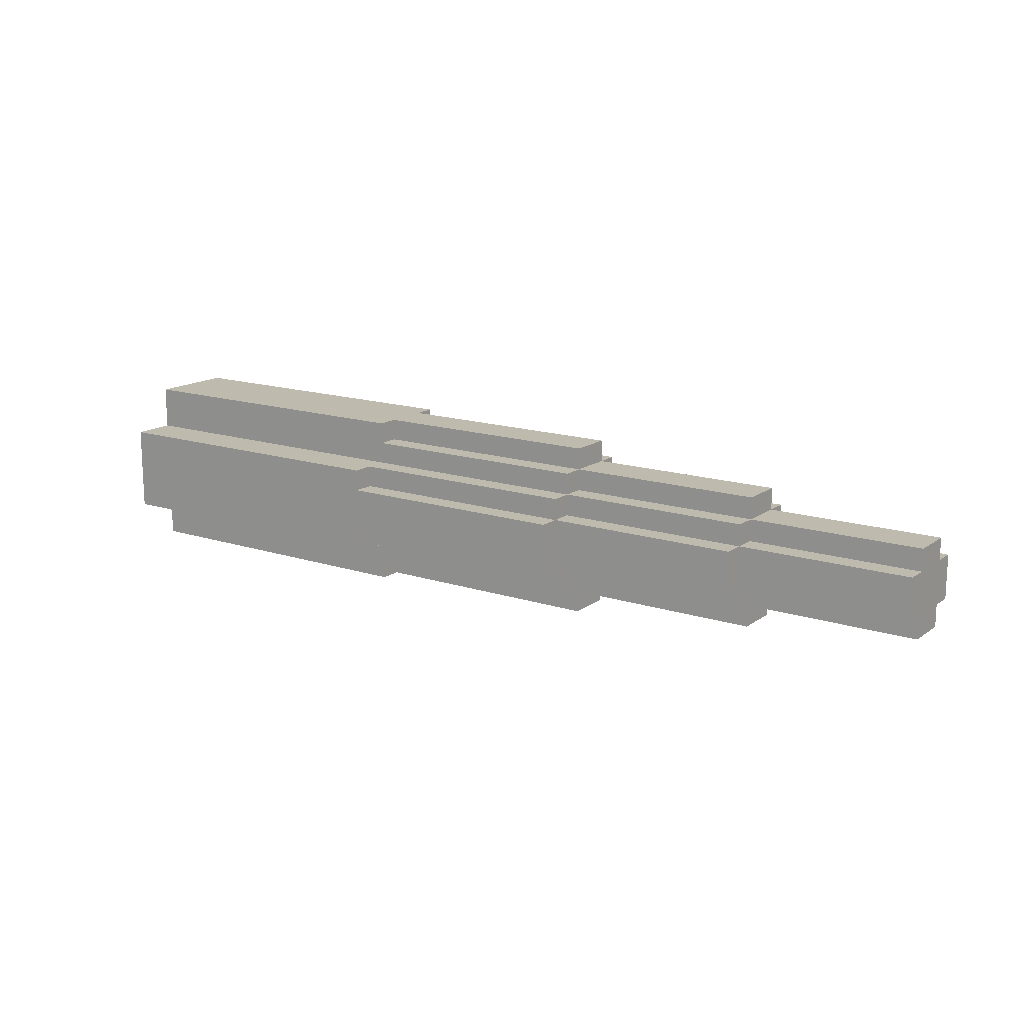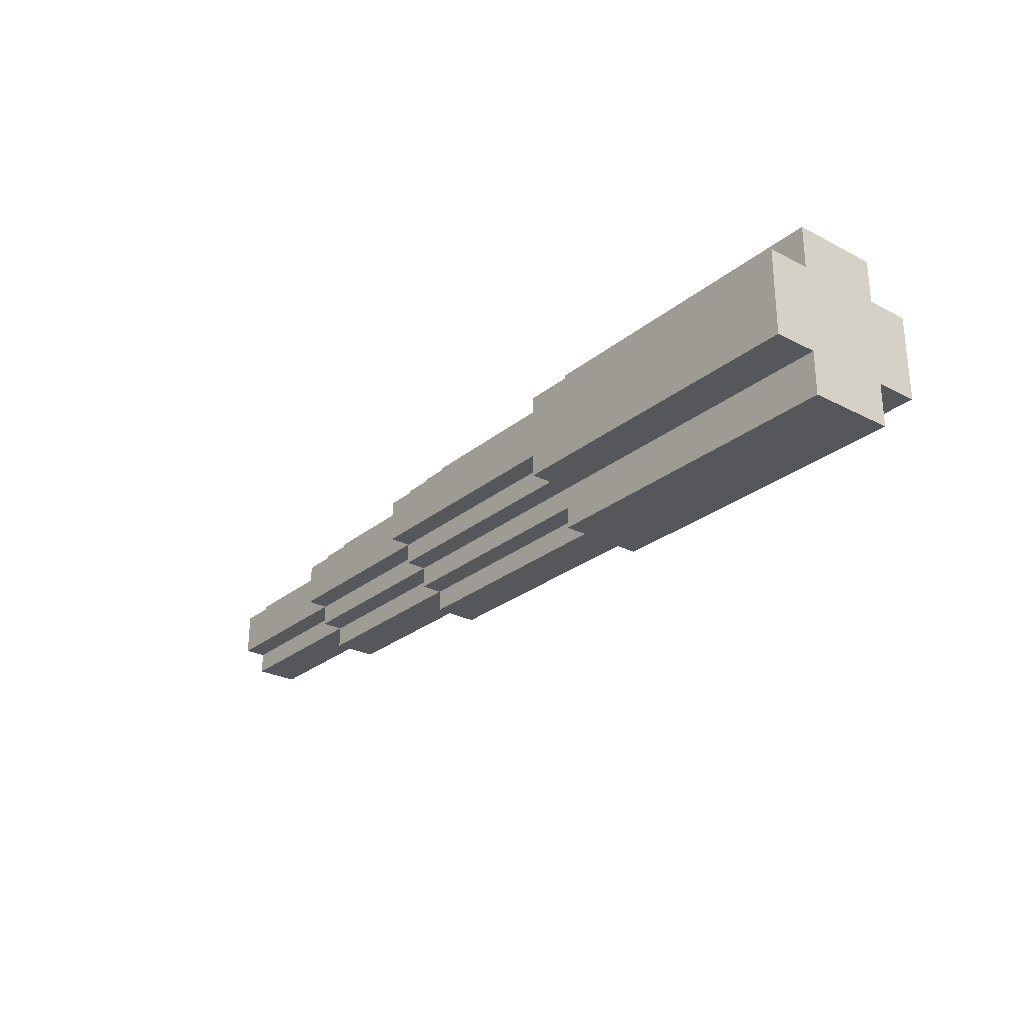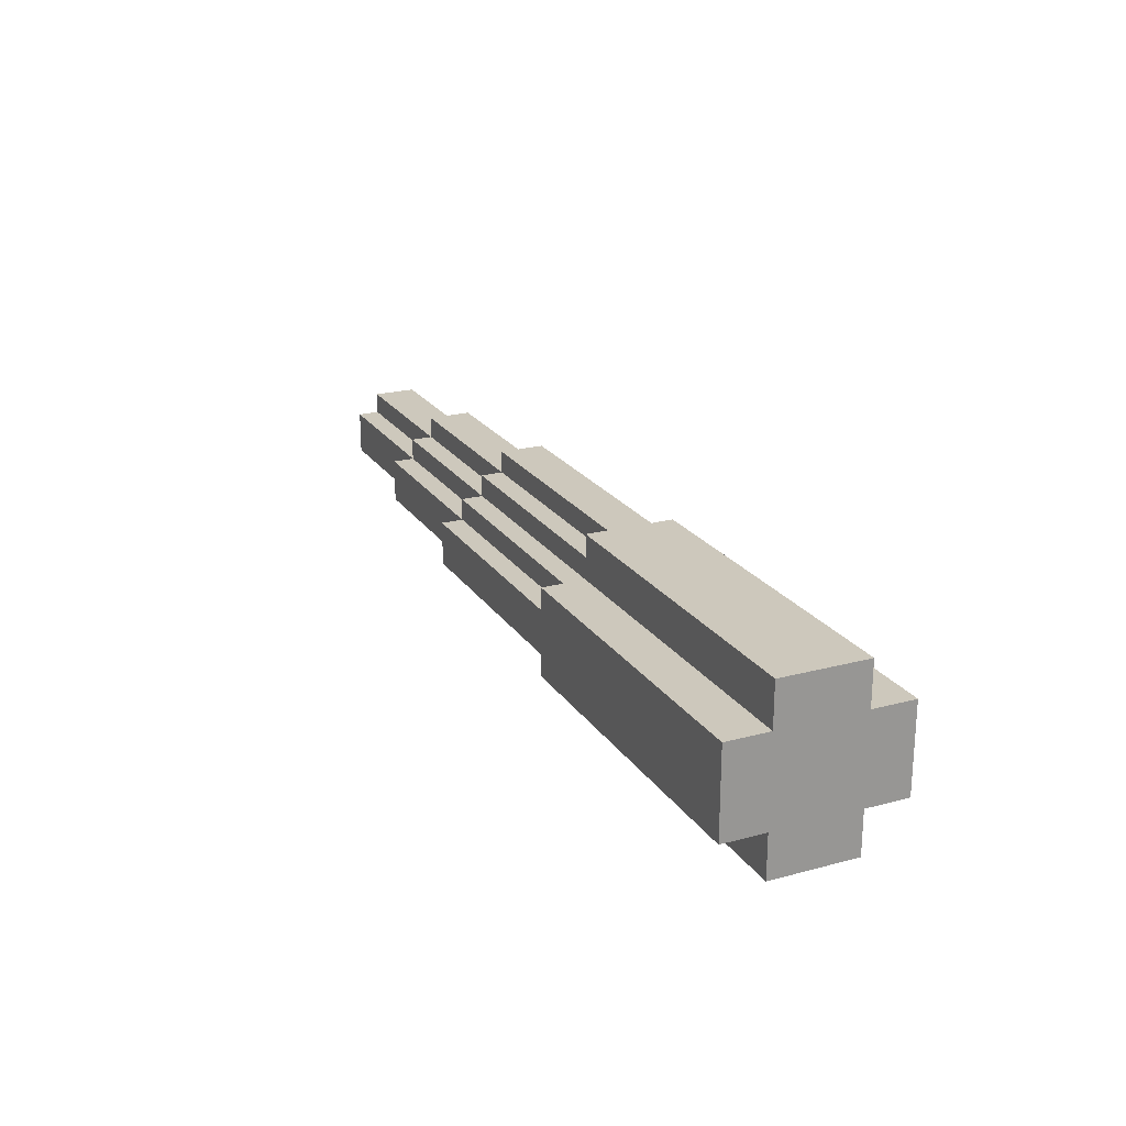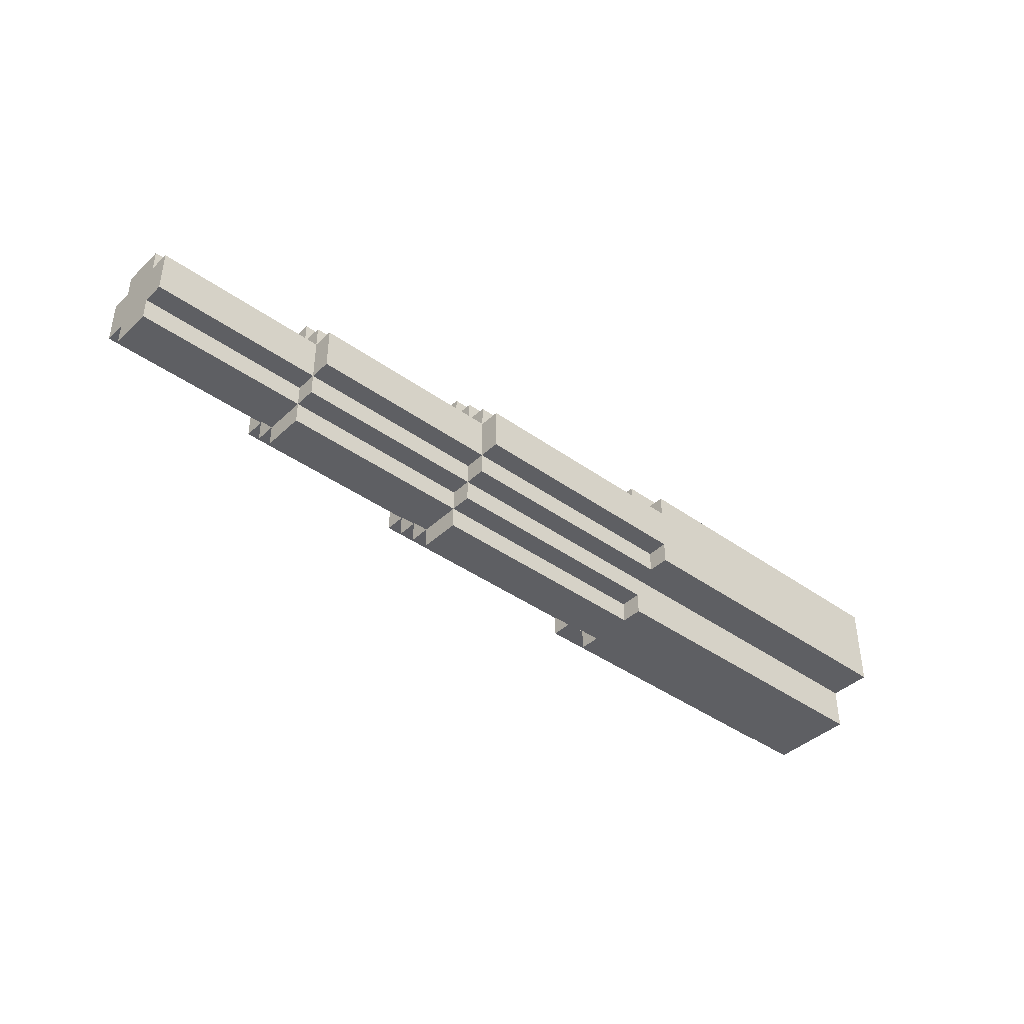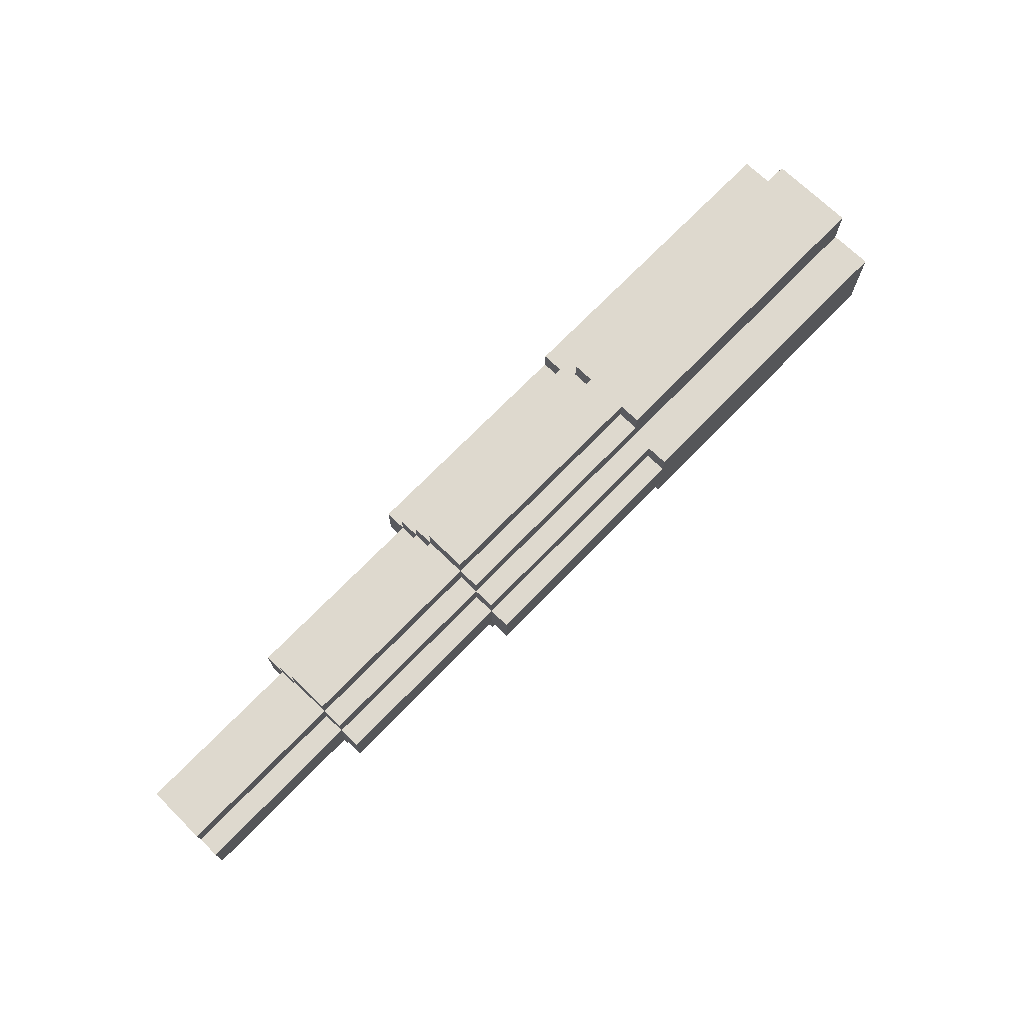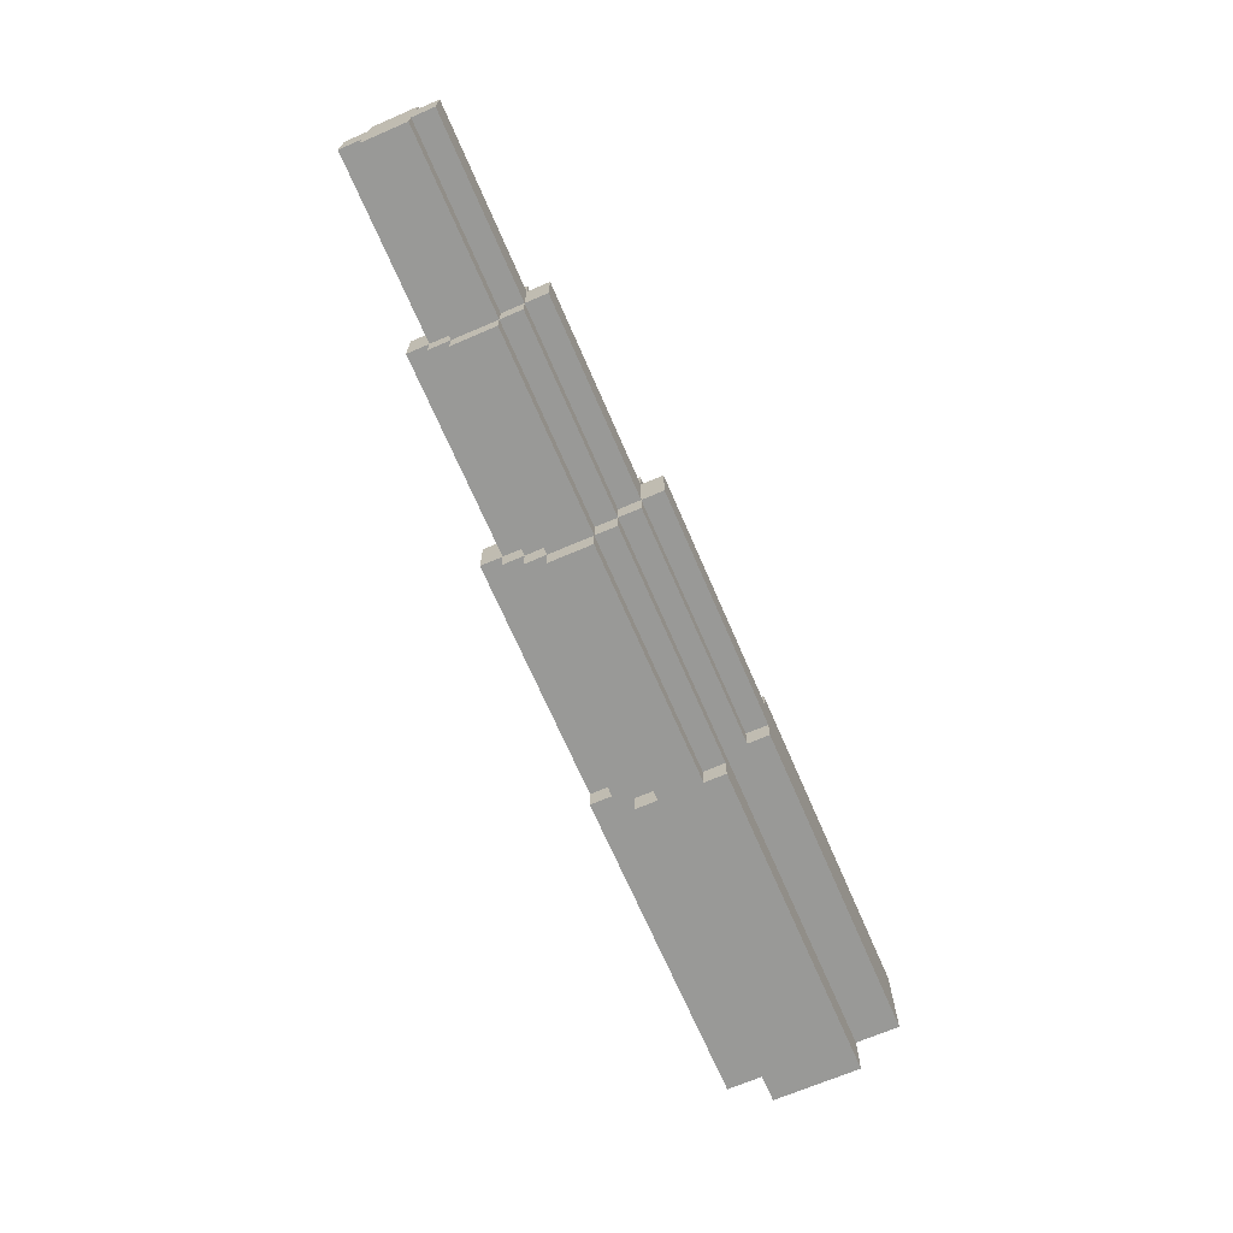
<metadata>
{"format":"obj","ext":"obj","renderer":"f3d","projection":"perspective","resolution":1024,"background":"white","views":[{"elev":15.4,"azim":34.6,"up":"+Z"},{"elev":-26.9,"azim":-128.8,"up":"+Y"},{"elev":22.1,"azim":-114.9,"up":"+Z"},{"elev":-40.7,"azim":138.7,"up":"+Y"},{"elev":71.5,"azim":134.1,"up":"+Y"},{"elev":-68.8,"azim":113.3,"up":"+Z"}]}
</metadata>
<code>
o
v 5.5 1.2 0.2
v 5.5 1.2 -0.2
v 5.5 1.4 0.4
v 5.5 1.4 0.2
v 5.5 1.4 -0.2
v 5.5 1.4 -0.4
v 5.5 1.8 0.4
v 5.5 1.8 0.2
v 5.5 1.8 -0.2
v 5.5 1.8 -0.4
v 5.5 2 0.2
v 5.5 2 -0.2
v 7 1.2 0.2
v 7 1.2 0.1
v 7 1.2 -0.1
v 7 1.2 -0.2
v 7 1.3 0.2
v 7 1.3 0.1
v 7 1.3 -0.1
v 7 1.3 -0.2
v 7 1.4 0.4
v 7 1.4 0.3
v 7 1.4 -0.3
v 7 1.4 -0.4
v 7 1.5 0.4
v 7 1.5 0.3
v 7 1.5 -0.3
v 7 1.5 -0.4
v 7 1.7 0.4
v 7 1.7 0.3
v 7 1.7 -0.3
v 7 1.7 -0.4
v 7 1.8 0.4
v 7 1.8 0.3
v 7 1.8 -0.3
v 7 1.8 -0.4
v 7 1.9 0.2
v 7 1.9 0.1
v 7 1.9 -0.1
v 7 1.9 -0.2
v 7 2 0.2
v 7 2 0.1
v 7 2 -0.1
v 7 2 -0.2
v 8.1 1.2 0.1
v 8.1 1.2 -0.1
v 8.1 1.3 0.2
v 8.1 1.3 0.1
v 8.1 1.3 -0.1
v 8.1 1.3 -0.2
v 8.1 1.4 0.3
v 8.1 1.4 0.2
v 8.1 1.4 0.1
v 8.1 1.4 -0.1
v 8.1 1.4 -0.2
v 8.1 1.4 -0.3
v 8.1 1.5 0.4
v 8.1 1.5 0.3
v 8.1 1.5 0.2
v 8.1 1.5 -0.2
v 8.1 1.5 -0.3
v 8.1 1.5 -0.4
v 8.1 1.7 0.4
v 8.1 1.7 0.3
v 8.1 1.7 0.2
v 8.1 1.7 -0.2
v 8.1 1.7 -0.3
v 8.1 1.7 -0.4
v 8.1 1.8 0.3
v 8.1 1.8 0.2
v 8.1 1.8 0.1
v 8.1 1.8 -0.1
v 8.1 1.8 -0.2
v 8.1 1.8 -0.3
v 8.1 1.9 0.2
v 8.1 1.9 0.1
v 8.1 1.9 -0.1
v 8.1 1.9 -0.2
v 8.1 2 0.1
v 8.1 2 -0.1
v 9 1.3 0.1
v 9 1.3 -0.1
v 9 1.4 0.2
v 9 1.4 0.1
v 9 1.4 -0.1
v 9 1.4 -0.2
v 9 1.5 0.3
v 9 1.5 0.2
v 9 1.5 0.1
v 9 1.5 -0.1
v 9 1.5 -0.2
v 9 1.5 -0.3
v 9 1.7 0.3
v 9 1.7 0.2
v 9 1.7 0.1
v 9 1.7 -0.1
v 9 1.7 -0.2
v 9 1.7 -0.3
v 9 1.8 0.2
v 9 1.8 0.1
v 9 1.8 -0.1
v 9 1.8 -0.2
v 9 1.9 0.1
v 9 1.9 -0.1
v 9.8 1.4 0.1
v 9.8 1.4 -0.1
v 9.8 1.5 0.2
v 9.8 1.5 0.1
v 9.8 1.5 -0.1
v 9.8 1.5 -0.2
v 9.8 1.7 0.2
v 9.8 1.7 0.1
v 9.8 1.7 -0.1
v 9.8 1.7 -0.2
v 9.8 1.8 0.1
v 9.8 1.8 -0.1
v 5.5 1.4 0.4
v 5.5 1.8 0.4
v 7 1.4 0.4
v 7 1.5 0.4
v 7 1.7 0.4
v 7 1.8 0.4
v 8.1 1.5 0.4
v 8.1 1.7 0.4
v 7 1.4 0.3
v 7 1.5 0.3
v 7 1.7 0.3
v 7 1.8 0.3
v 8.1 1.4 0.3
v 8.1 1.5 0.3
v 8.1 1.7 0.3
v 8.1 1.8 0.3
v 9 1.5 0.3
v 9 1.7 0.3
v 5.5 1.2 0.2
v 5.5 1.4 0.2
v 5.5 1.8 0.2
v 5.5 2 0.2
v 7 1.2 0.2
v 7 1.3 0.2
v 7 1.9 0.2
v 7 2 0.2
v 8.1 1.3 0.2
v 8.1 1.4 0.2
v 8.1 1.5 0.2
v 8.1 1.7 0.2
v 8.1 1.8 0.2
v 8.1 1.9 0.2
v 9 1.4 0.2
v 9 1.5 0.2
v 9 1.7 0.2
v 9 1.8 0.2
v 9.8 1.5 0.2
v 9.8 1.7 0.2
v 7 1.2 0.1
v 7 1.3 0.1
v 7 1.9 0.1
v 7 2 0.1
v 8.1 1.2 0.1
v 8.1 1.3 0.1
v 8.1 1.4 0.1
v 8.1 1.8 0.1
v 8.1 1.9 0.1
v 8.1 2 0.1
v 9 1.3 0.1
v 9 1.4 0.1
v 9 1.5 0.1
v 9 1.7 0.1
v 9 1.8 0.1
v 9 1.9 0.1
v 9.8 1.4 0.1
v 9.8 1.5 0.1
v 9.8 1.7 0.1
v 9.8 1.8 0.1
v 7 1.2 -0.1
v 7 1.3 -0.1
v 7 1.9 -0.1
v 7 2 -0.1
v 8.1 1.2 -0.1
v 8.1 1.3 -0.1
v 8.1 1.4 -0.1
v 8.1 1.8 -0.1
v 8.1 1.9 -0.1
v 8.1 2 -0.1
v 9 1.3 -0.1
v 9 1.4 -0.1
v 9 1.5 -0.1
v 9 1.7 -0.1
v 9 1.8 -0.1
v 9 1.9 -0.1
v 9.8 1.4 -0.1
v 9.8 1.5 -0.1
v 9.8 1.7 -0.1
v 9.8 1.8 -0.1
v 5.5 1.2 -0.2
v 5.5 1.4 -0.2
v 5.5 1.8 -0.2
v 5.5 2 -0.2
v 7 1.2 -0.2
v 7 1.3 -0.2
v 7 1.9 -0.2
v 7 2 -0.2
v 8.1 1.3 -0.2
v 8.1 1.4 -0.2
v 8.1 1.5 -0.2
v 8.1 1.7 -0.2
v 8.1 1.8 -0.2
v 8.1 1.9 -0.2
v 9 1.4 -0.2
v 9 1.5 -0.2
v 9 1.7 -0.2
v 9 1.8 -0.2
v 9.8 1.5 -0.2
v 9.8 1.7 -0.2
v 7 1.4 -0.3
v 7 1.5 -0.3
v 7 1.7 -0.3
v 7 1.8 -0.3
v 8.1 1.4 -0.3
v 8.1 1.5 -0.3
v 8.1 1.7 -0.3
v 8.1 1.8 -0.3
v 9 1.5 -0.3
v 9 1.7 -0.3
v 5.5 1.4 -0.4
v 5.5 1.8 -0.4
v 7 1.4 -0.4
v 7 1.5 -0.4
v 7 1.7 -0.4
v 7 1.8 -0.4
v 8.1 1.5 -0.4
v 8.1 1.7 -0.4
v 5.5 1.2 0.2
v 7 1.2 0.2
v 7 1.2 0.1
v 8.1 1.2 0.1
v 7 1.2 -0.1
v 8.1 1.2 -0.1
v 5.5 1.2 -0.2
v 7 1.2 -0.2
v 7 1.3 0.2
v 8.1 1.3 0.2
v 7 1.3 0.1
v 8.1 1.3 0.1
v 9 1.3 0.1
v 7 1.3 -0.1
v 8.1 1.3 -0.1
v 9 1.3 -0.1
v 7 1.3 -0.2
v 8.1 1.3 -0.2
v 5.5 1.4 0.4
v 7 1.4 0.4
v 7 1.4 0.3
v 8.1 1.4 0.3
v 5.5 1.4 0.2
v 8.1 1.4 0.2
v 9 1.4 0.2
v 8.1 1.4 0.1
v 9 1.4 0.1
v 9.8 1.4 0.1
v 8.1 1.4 -0.1
v 9 1.4 -0.1
v 9.8 1.4 -0.1
v 5.5 1.4 -0.2
v 8.1 1.4 -0.2
v 9 1.4 -0.2
v 7 1.4 -0.3
v 8.1 1.4 -0.3
v 5.5 1.4 -0.4
v 7 1.4 -0.4
v 7 1.5 0.4
v 8.1 1.5 0.4
v 7 1.5 0.3
v 8.1 1.5 0.3
v 9 1.5 0.3
v 8.1 1.5 0.2
v 9 1.5 0.2
v 9.8 1.5 0.2
v 9 1.5 0.1
v 9.8 1.5 0.1
v 9 1.5 -0.1
v 9.8 1.5 -0.1
v 8.1 1.5 -0.2
v 9 1.5 -0.2
v 9.8 1.5 -0.2
v 7 1.5 -0.3
v 8.1 1.5 -0.3
v 9 1.5 -0.3
v 7 1.5 -0.4
v 8.1 1.5 -0.4
v 7 1.7 0.4
v 8.1 1.7 0.4
v 7 1.7 0.3
v 8.1 1.7 0.3
v 9 1.7 0.3
v 8.1 1.7 0.2
v 9 1.7 0.2
v 9.8 1.7 0.2
v 9 1.7 0.1
v 9.8 1.7 0.1
v 9 1.7 -0.1
v 9.8 1.7 -0.1
v 8.1 1.7 -0.2
v 9 1.7 -0.2
v 9.8 1.7 -0.2
v 7 1.7 -0.3
v 8.1 1.7 -0.3
v 9 1.7 -0.3
v 7 1.7 -0.4
v 8.1 1.7 -0.4
v 5.5 1.8 0.4
v 7 1.8 0.4
v 7 1.8 0.3
v 8.1 1.8 0.3
v 5.5 1.8 0.2
v 8.1 1.8 0.2
v 9 1.8 0.2
v 8.1 1.8 0.1
v 9 1.8 0.1
v 9.8 1.8 0.1
v 8.1 1.8 -0.1
v 9 1.8 -0.1
v 9.8 1.8 -0.1
v 5.5 1.8 -0.2
v 8.1 1.8 -0.2
v 9 1.8 -0.2
v 7 1.8 -0.3
v 8.1 1.8 -0.3
v 5.5 1.8 -0.4
v 7 1.8 -0.4
v 7 1.9 0.2
v 8.1 1.9 0.2
v 7 1.9 0.1
v 8.1 1.9 0.1
v 9 1.9 0.1
v 7 1.9 -0.1
v 8.1 1.9 -0.1
v 9 1.9 -0.1
v 7 1.9 -0.2
v 8.1 1.9 -0.2
v 5.5 2 0.2
v 7 2 0.2
v 7 2 0.1
v 8.1 2 0.1
v 7 2 -0.1
v 8.1 2 -0.1
v 5.5 2 -0.2
v 7 2 -0.2
f 4 2 1
f 5 2 4
f 7 4 3
f 7 6 5
f 7 5 4
f 8 6 7
f 9 6 8
f 10 6 9
f 11 9 8
f 12 9 11
f 13 14 17
f 17 14 18
f 15 16 19
f 19 16 20
f 21 22 25
f 25 22 26
f 23 24 27
f 27 24 28
f 29 30 33
f 33 30 34
f 31 32 35
f 35 32 36
f 37 38 41
f 41 38 42
f 39 40 43
f 43 40 44
f 45 46 48
f 48 46 49
f 47 48 52
f 52 48 53
f 49 50 54
f 54 50 55
f 51 52 58
f 58 52 59
f 55 56 60
f 60 56 61
f 57 58 63
f 63 58 64
f 61 62 67
f 67 62 68
f 64 65 69
f 69 65 70
f 66 67 73
f 73 67 74
f 70 71 75
f 75 71 76
f 72 73 77
f 77 73 78
f 76 77 79
f 79 77 80
f 81 82 84
f 84 82 85
f 83 84 88
f 88 84 89
f 85 86 90
f 90 86 91
f 87 88 93
f 93 88 94
f 91 92 97
f 97 92 98
f 94 95 99
f 99 95 100
f 96 97 101
f 101 97 102
f 100 101 103
f 103 101 104
f 105 106 108
f 108 106 109
f 107 108 111
f 108 109 112
f 111 108 112
f 109 110 113
f 112 109 113
f 113 110 114
f 112 113 115
f 115 113 116
f 119 118 117
f 120 118 119
f 121 118 120
f 122 118 121
f 123 121 120
f 124 121 123
f 129 126 125
f 130 126 129
f 131 128 127
f 132 128 131
f 133 131 130
f 134 131 133
f 139 136 135
f 140 136 139
f 141 138 137
f 142 138 141
f 143 136 140
f 144 136 143
f 147 141 137
f 148 141 147
f 149 145 144
f 150 145 149
f 151 147 146
f 152 147 151
f 153 151 150
f 154 151 153
f 159 156 155
f 160 156 159
f 163 158 157
f 164 158 163
f 165 161 160
f 166 161 165
f 169 163 162
f 170 163 169
f 171 167 166
f 172 167 171
f 173 169 168
f 174 169 173
f 175 176 179
f 179 176 180
f 177 178 183
f 183 178 184
f 180 181 185
f 185 181 186
f 182 183 189
f 189 183 190
f 186 187 191
f 191 187 192
f 188 189 193
f 193 189 194
f 195 196 199
f 199 196 200
f 197 198 201
f 201 198 202
f 200 196 203
f 203 196 204
f 197 201 207
f 207 201 208
f 204 205 209
f 209 205 210
f 206 207 211
f 211 207 212
f 210 211 213
f 213 211 214
f 215 216 219
f 219 216 220
f 217 218 221
f 221 218 222
f 220 221 223
f 223 221 224
f 225 226 227
f 227 226 228
f 228 226 229
f 229 226 230
f 228 229 231
f 231 229 232
f 235 234 233
f 237 235 233
f 237 236 235
f 238 236 237
f 239 237 233
f 240 237 239
f 243 242 241
f 244 242 243
f 247 245 244
f 248 245 247
f 249 247 246
f 250 247 249
f 253 252 251
f 255 253 251
f 255 254 253
f 256 254 255
f 258 257 256
f 259 257 258
f 262 260 259
f 263 260 262
f 265 262 261
f 266 262 265
f 267 265 264
f 268 265 267
f 269 267 264
f 270 267 269
f 273 272 271
f 274 272 273
f 276 275 274
f 277 275 276
f 279 278 277
f 280 278 279
f 284 282 281
f 285 282 284
f 287 284 283
f 288 284 287
f 289 287 286
f 290 287 289
f 291 292 293
f 293 292 294
f 294 295 296
f 296 295 297
f 297 298 299
f 299 298 300
f 301 302 304
f 304 302 305
f 303 304 307
f 307 304 308
f 306 307 309
f 309 307 310
f 311 312 313
f 311 313 315
f 313 314 315
f 315 314 316
f 316 317 318
f 318 317 319
f 319 320 322
f 322 320 323
f 321 322 325
f 325 322 326
f 324 325 327
f 327 325 328
f 324 327 329
f 329 327 330
f 331 332 333
f 333 332 334
f 334 335 337
f 337 335 338
f 336 337 339
f 339 337 340
f 341 342 343
f 341 343 345
f 343 344 345
f 345 344 346
f 341 345 347
f 347 345 348

</code>
